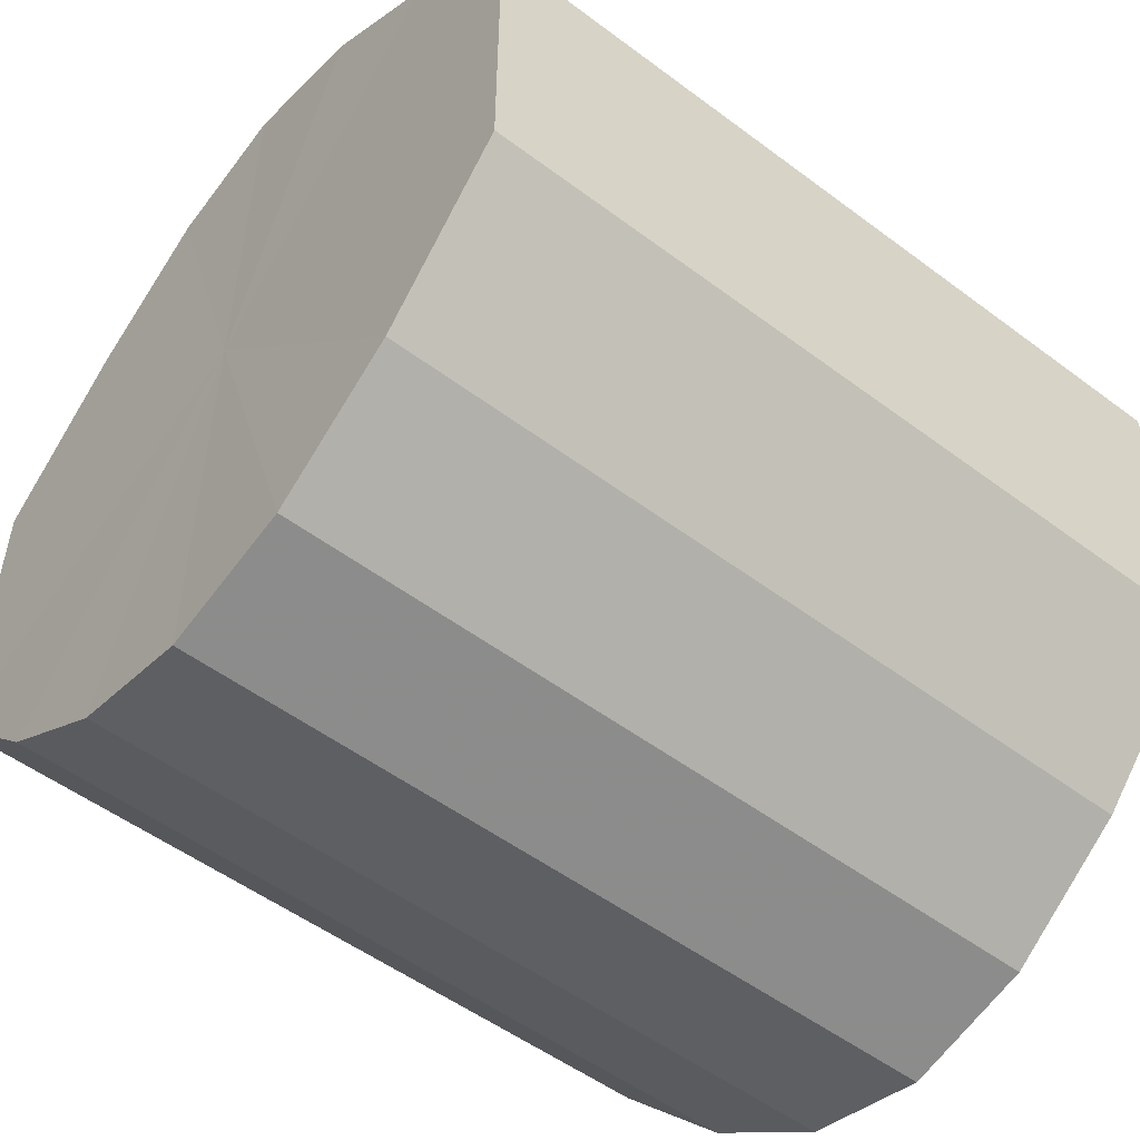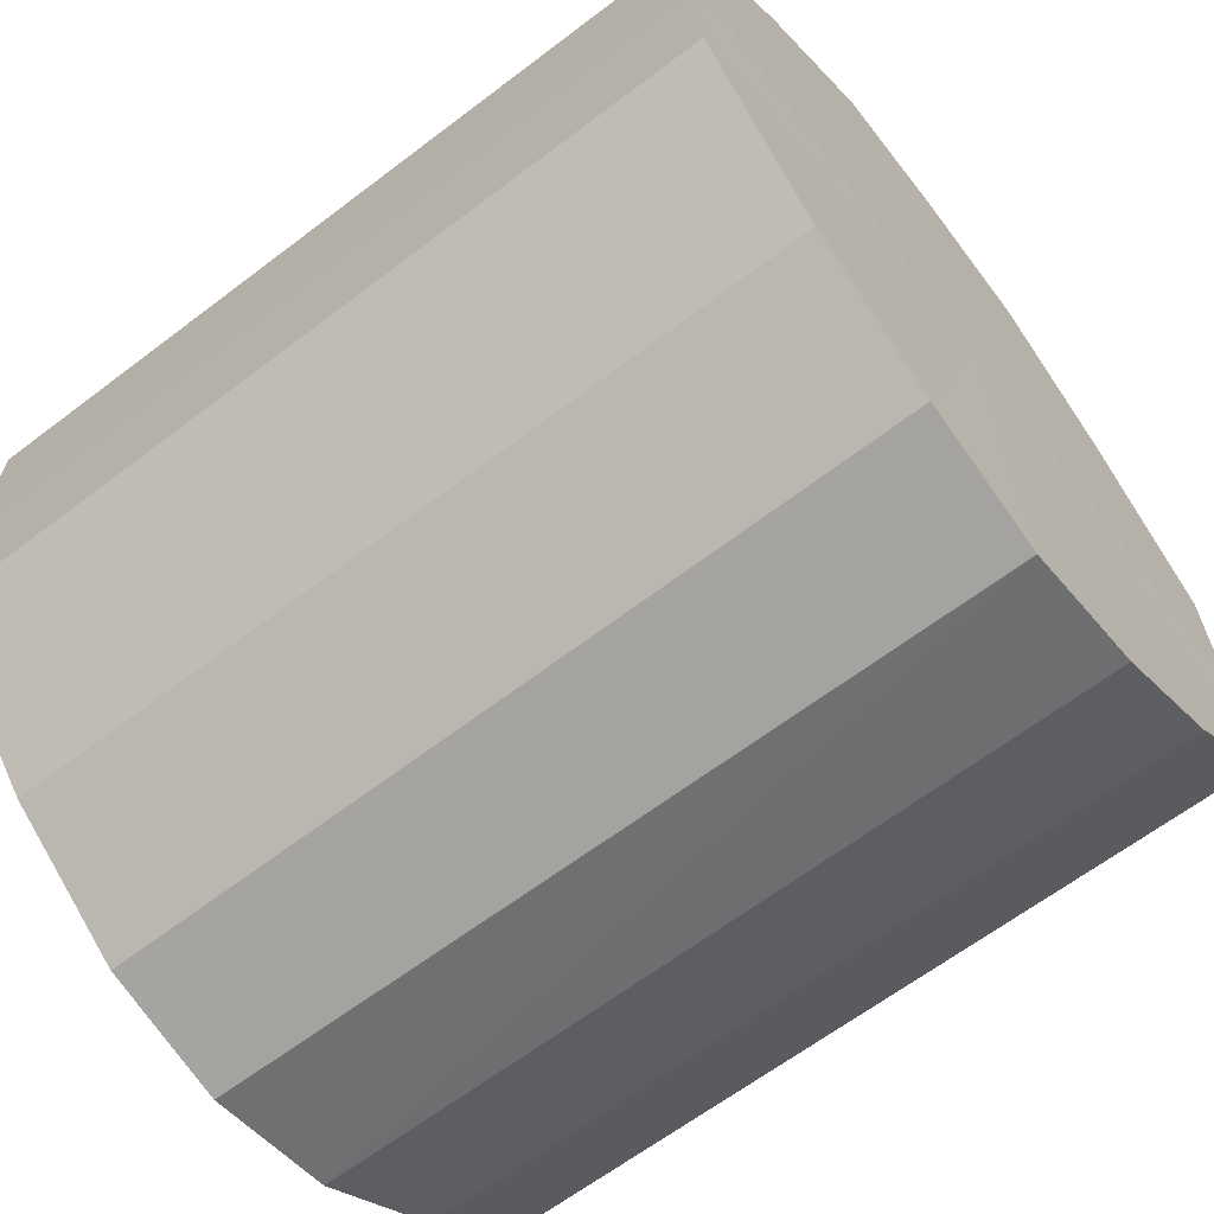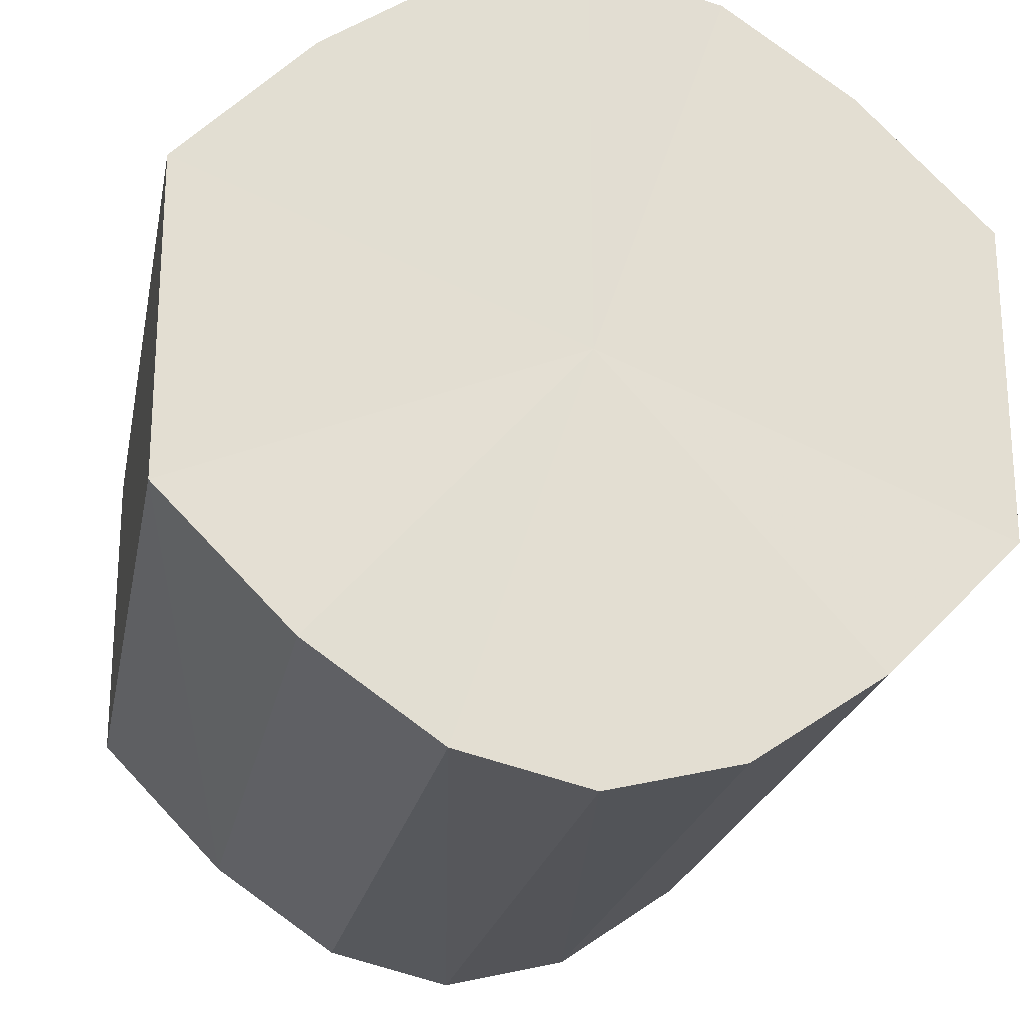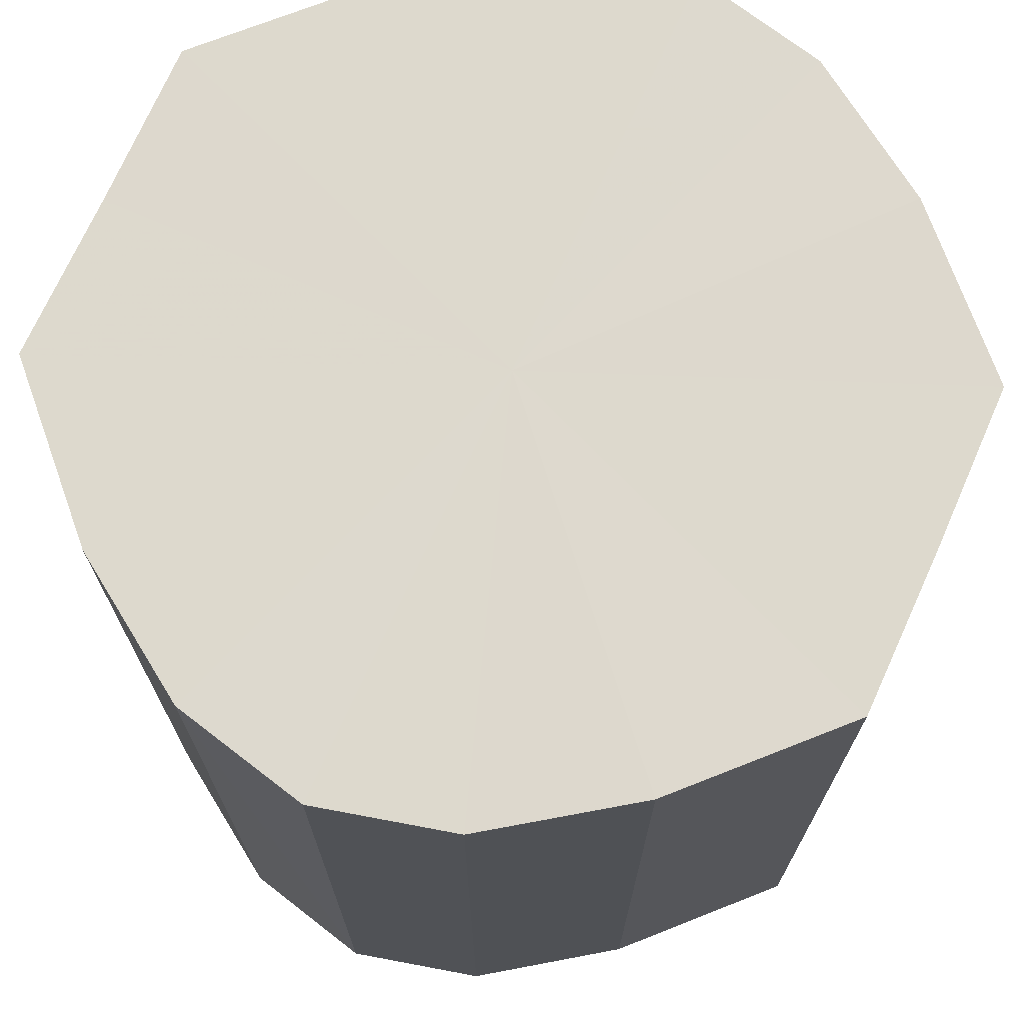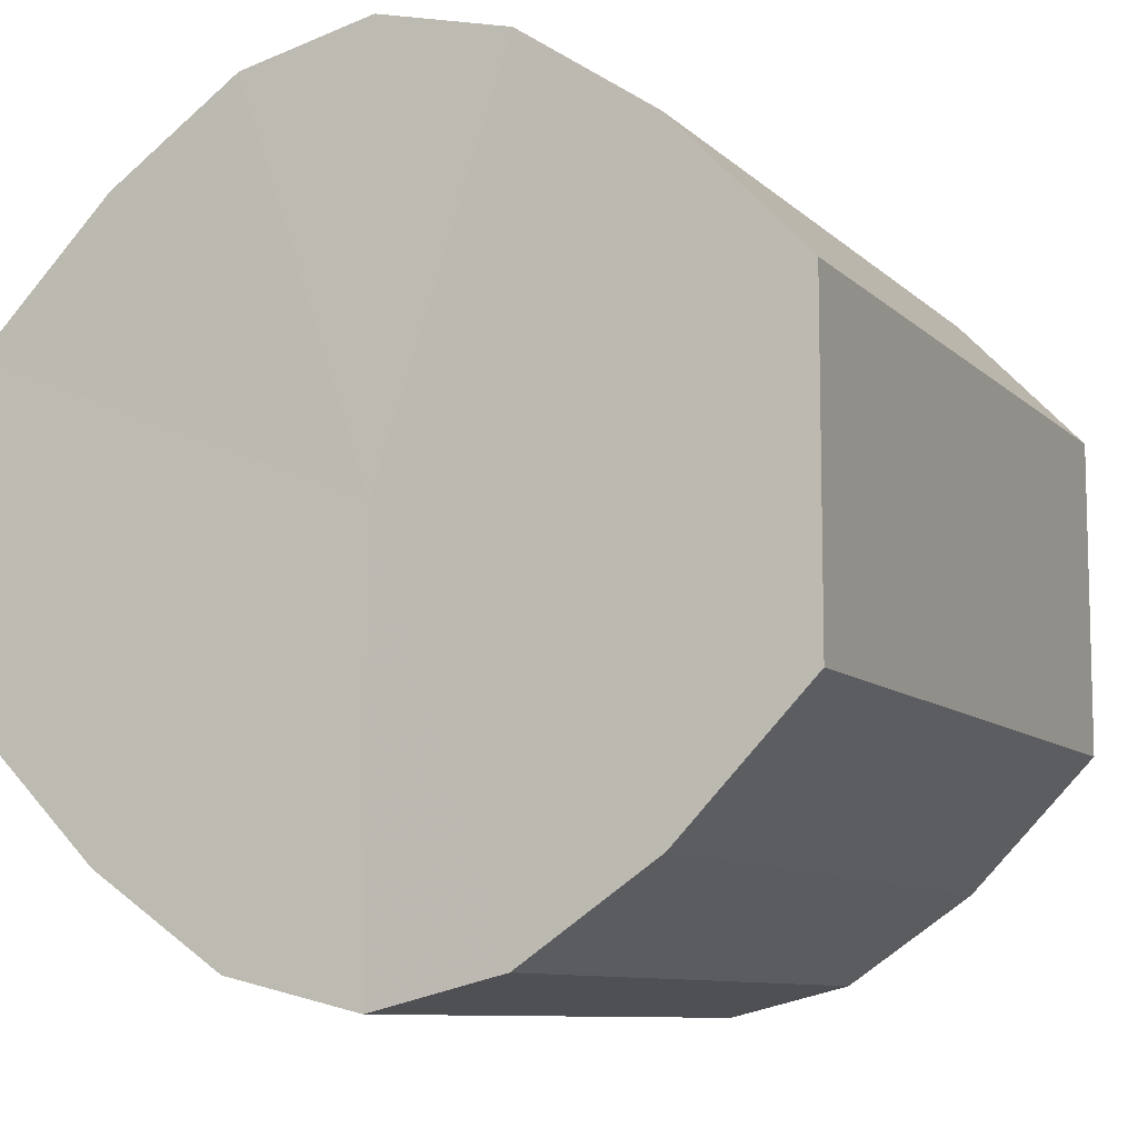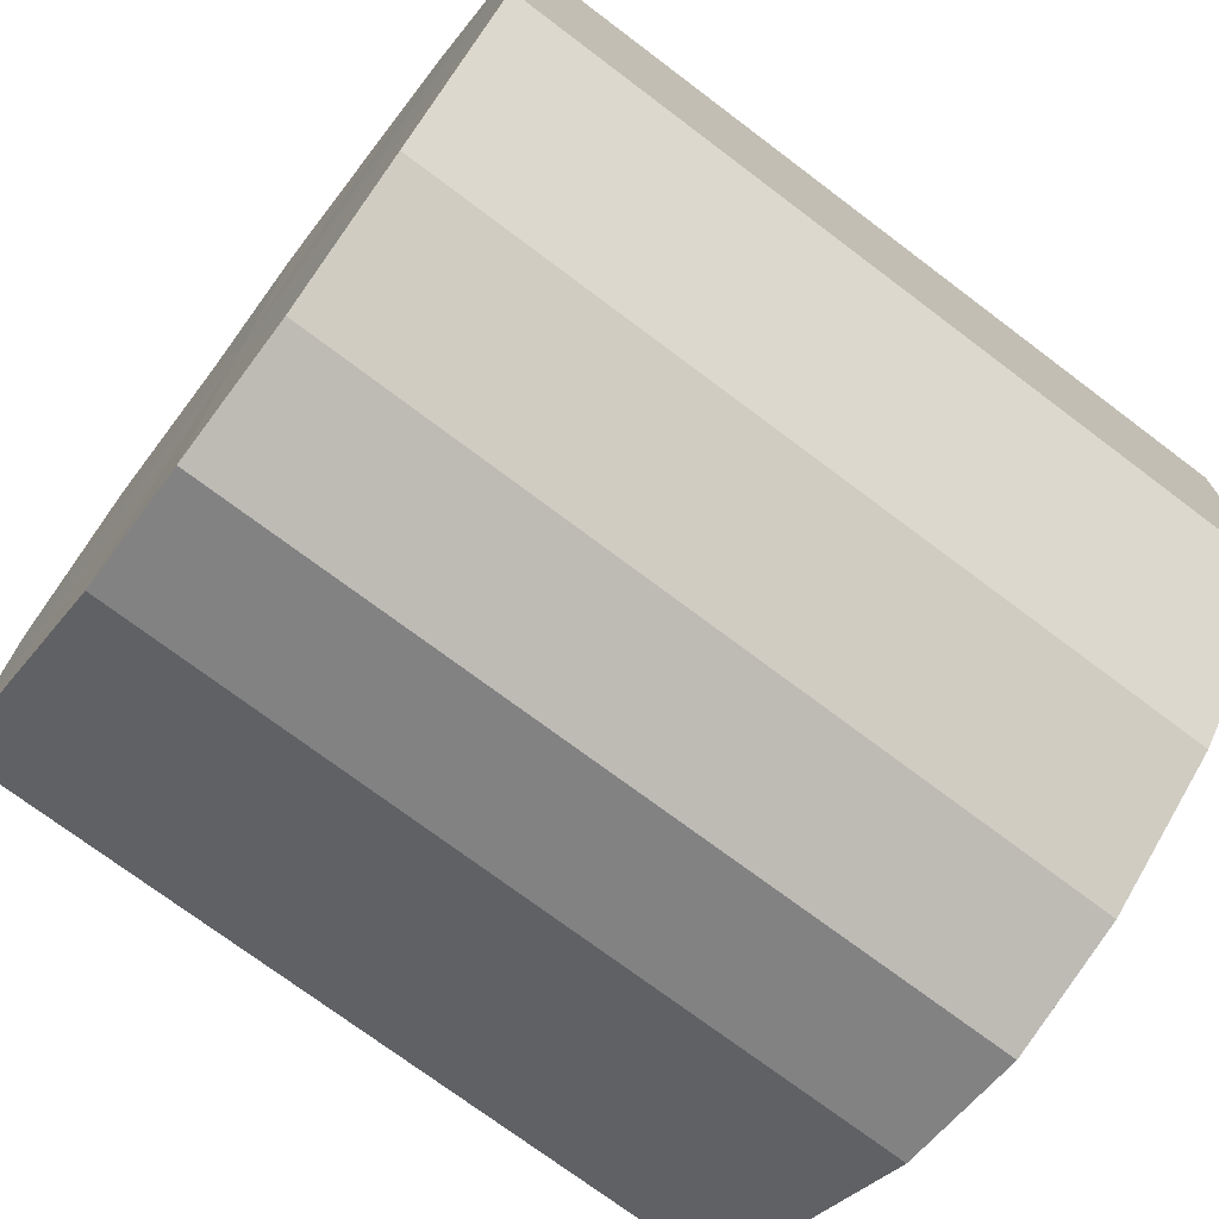
<metadata>
{"format":"obj","ext":"obj","renderer":"f3d","projection":"perspective","resolution":1024,"background":"white","views":[{"elev":-52.6,"azim":-128.8,"up":"+Z"},{"elev":-64.6,"azim":-52.5,"up":"+Z"},{"elev":-22.5,"azim":169.2,"up":"+Z"},{"elev":71.9,"azim":24.1,"up":"+Y"},{"elev":-9.2,"azim":-154.9,"up":"+Z"},{"elev":-73.1,"azim":-127.0,"up":"+Z"}]}
</metadata>
<code>
o 15268
v 2203 1866 7.29
v 2203 1866 7.292
v 2203 1866 7.29
v 2203 1866 7.299
v 2203 1866 7.292
v 2203 1866 7.292
v 2203 1866 7.292
v 2203 1866 7.31
v 2203 1866 7.299
v 2203 1866 7.299
v 2203 1866 7.299
v 2203 1866 7.322
v 2203 1866 7.31
v 2203 1866 7.31
v 2203 1866 7.31
v 2203 1866 7.334
v 2203 1866 7.322
v 2203 1866 7.322
v 2203 1866 7.322
v 2203 1866 7.344
v 2203 1866 7.334
v 2203 1866 7.334
v 2203 1866 7.334
v 2203 1866 7.351
v 2203 1866 7.344
v 2203 1866 7.344
v 2203 1866 7.344
v 2203 1866 7.353
v 2203 1866 7.351
v 2203 1866 7.351
v 2203 1866 7.351
v 2203 1866 7.353
v 2203 1866 7.29
v 2203 1866 7.292
v 2203 1866 7.292
v 2203 1866 7.299
v 2203 1866 7.299
v 2203 1866 7.292
v 2203 1866 7.29
v 2203 1866 7.299
v 2203 1866 7.292
v 2203 1866 7.31
v 2203 1866 7.31
v 2203 1866 7.31
v 2203 1866 7.299
v 2203 1866 7.322
v 2203 1866 7.31
v 2203 1866 7.322
v 2203 1866 7.322
v 2203 1866 7.334
v 2203 1866 7.322
v 2203 1866 7.344
v 2203 1866 7.334
v 2203 1866 7.334
v 2203 1866 7.334
v 2203 1866 7.351
v 2203 1866 7.344
v 2203 1866 7.353
v 2203 1866 7.351
v 2203 1866 7.344
v 2203 1866 7.344
v 2203 1866 7.351
v 2203 1866 7.353
v 2203 1866 7.351
v 2203 1866 7.322
v 2203 1866 7.292
v 2203 1866 7.29
v 2203 1866 7.299
v 2203 1866 7.292
v 2203 1866 7.31
v 2203 1866 7.299
v 2203 1866 7.322
v 2203 1866 7.31
v 2203 1866 7.334
v 2203 1866 7.322
v 2203 1866 7.344
v 2203 1866 7.334
v 2203 1866 7.351
v 2203 1866 7.344
v 2203 1866 7.353
v 2203 1866 7.351
v 2203 1866 7.322
v 2203 1866 7.29
v 2203 1866 7.292
v 2203 1866 7.292
v 2203 1866 7.299
v 2203 1866 7.299
v 2203 1866 7.31
v 2203 1866 7.31
v 2203 1866 7.322
v 2203 1866 7.322
v 2203 1866 7.334
v 2203 1866 7.334
v 2203 1866 7.344
v 2203 1866 7.344
v 2203 1866 7.351
v 2203 1866 7.351
v 2203 1866 7.353
f 1 2 3
f 2 4 5
f 6 1 7
f 4 8 9
f 10 6 11
f 8 12 13
f 14 10 15
f 12 16 17
f 18 14 19
f 16 20 21
f 22 18 23
f 20 24 25
f 26 22 27
f 24 28 29
f 30 26 31
f 28 30 32
f 33 34 35
f 35 36 37
f 38 39 33
f 40 41 38
f 37 42 43
f 44 45 40
f 46 47 44
f 43 48 49
f 50 51 46
f 52 53 50
f 49 54 55
f 56 57 52
f 58 59 56
f 55 60 61
f 62 63 58
f 61 64 62
f 65 66 67
f 65 68 66
f 65 67 69
f 65 70 68
f 65 69 71
f 65 72 70
f 65 71 73
f 65 74 72
f 65 73 75
f 65 76 74
f 65 75 77
f 65 78 76
f 65 77 79
f 65 80 78
f 65 79 81
f 65 81 80
f 82 83 84
f 82 85 83
f 82 84 86
f 82 87 85
f 82 86 88
f 82 89 87
f 82 88 90
f 82 91 89
f 82 90 92
f 82 93 91
f 82 92 94
f 82 95 93
f 82 94 96
f 82 97 95
f 82 96 98
f 82 98 97

</code>
